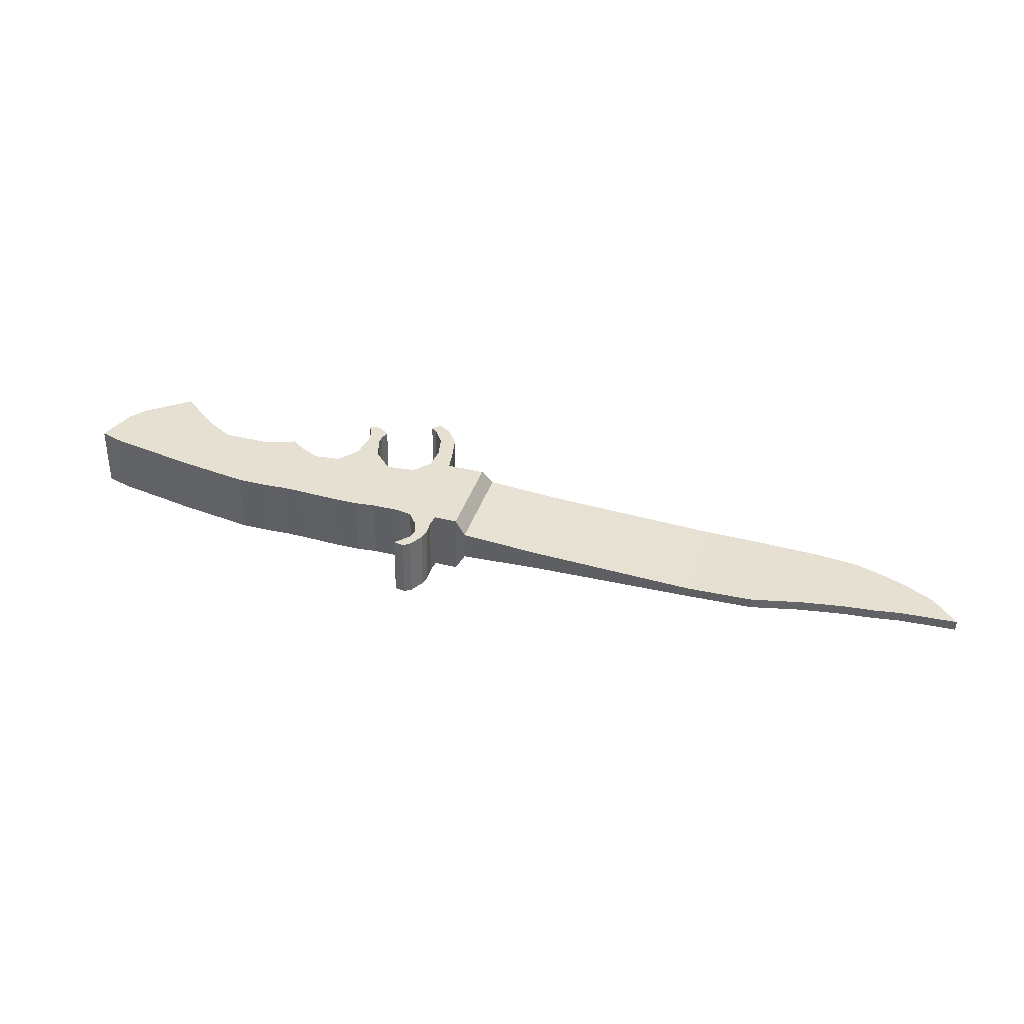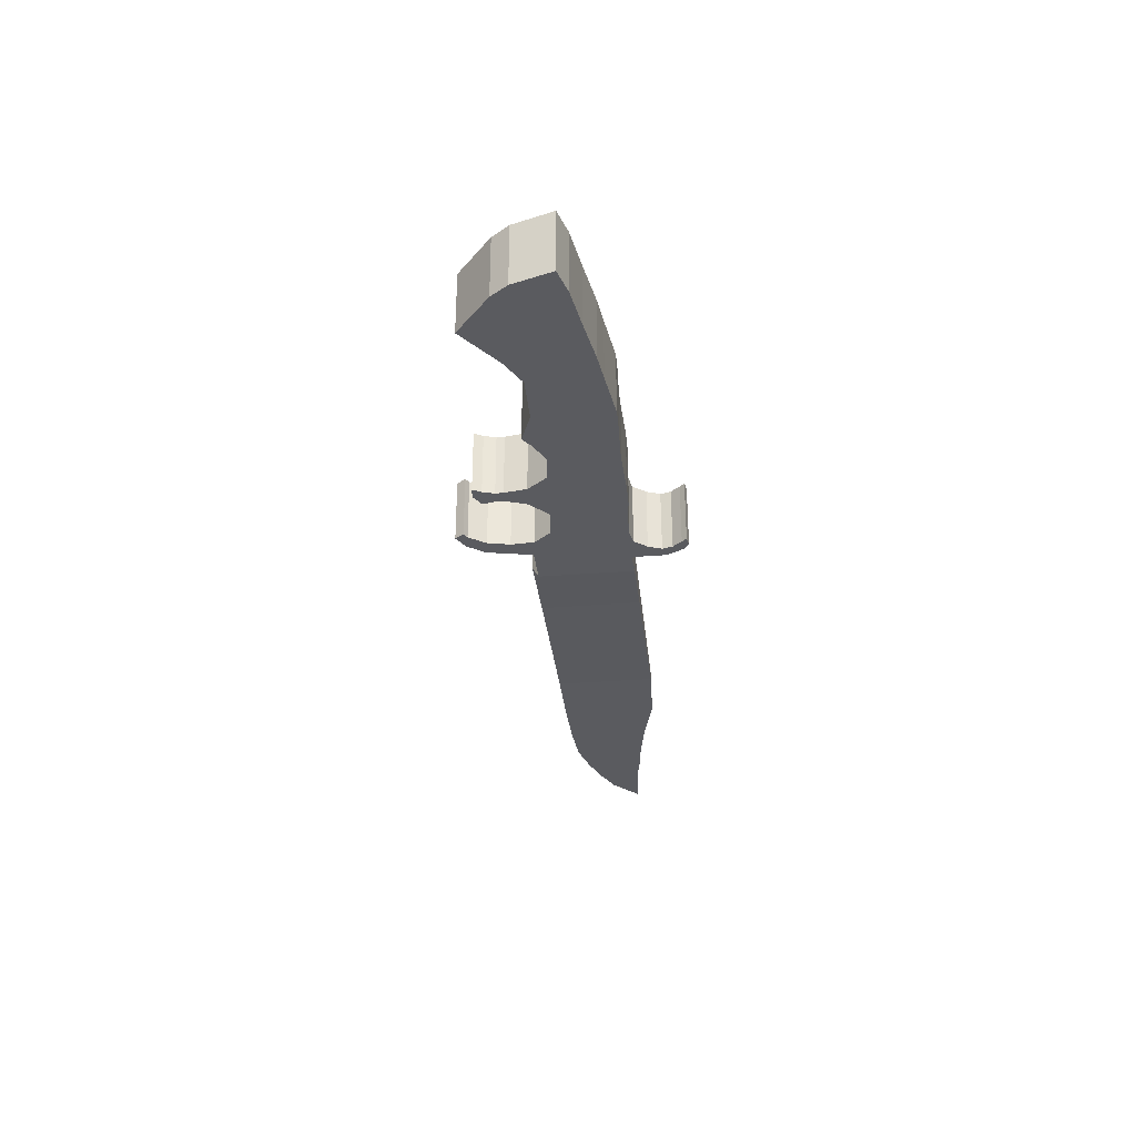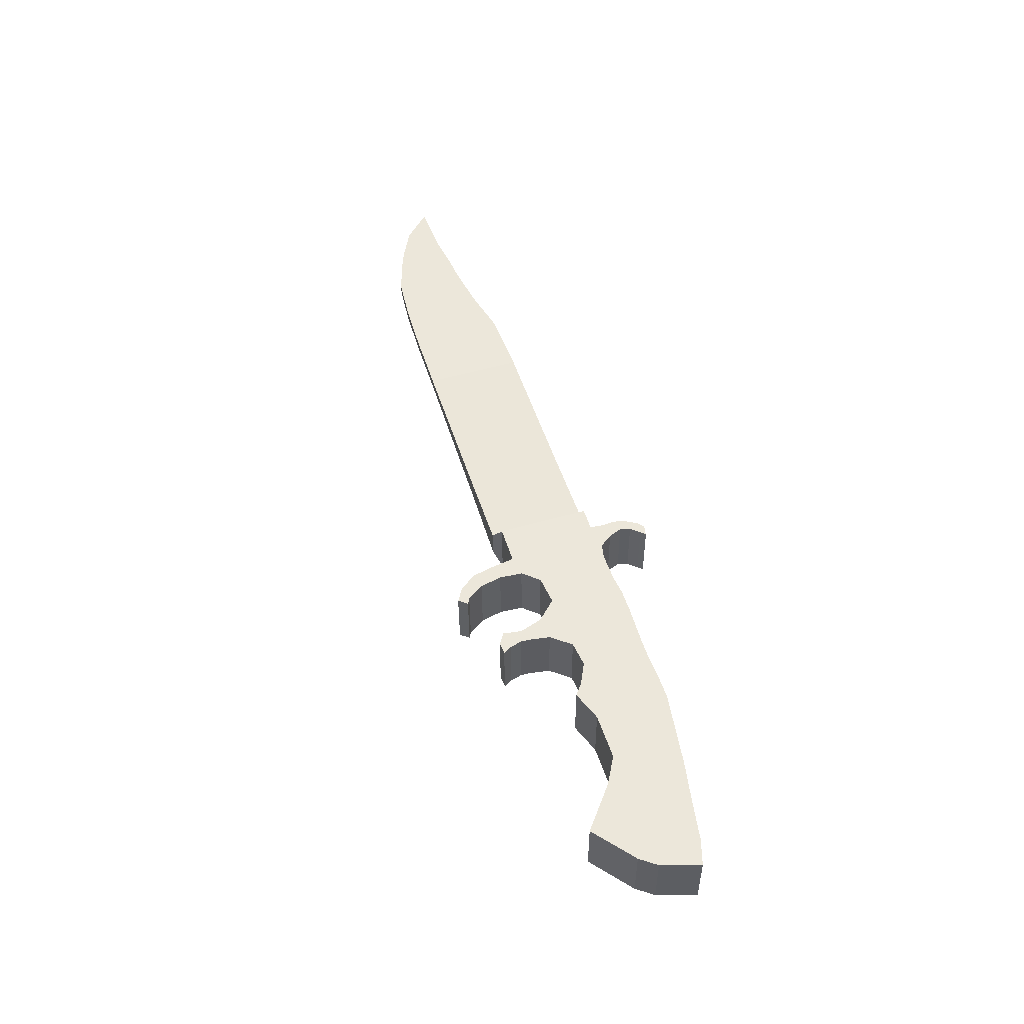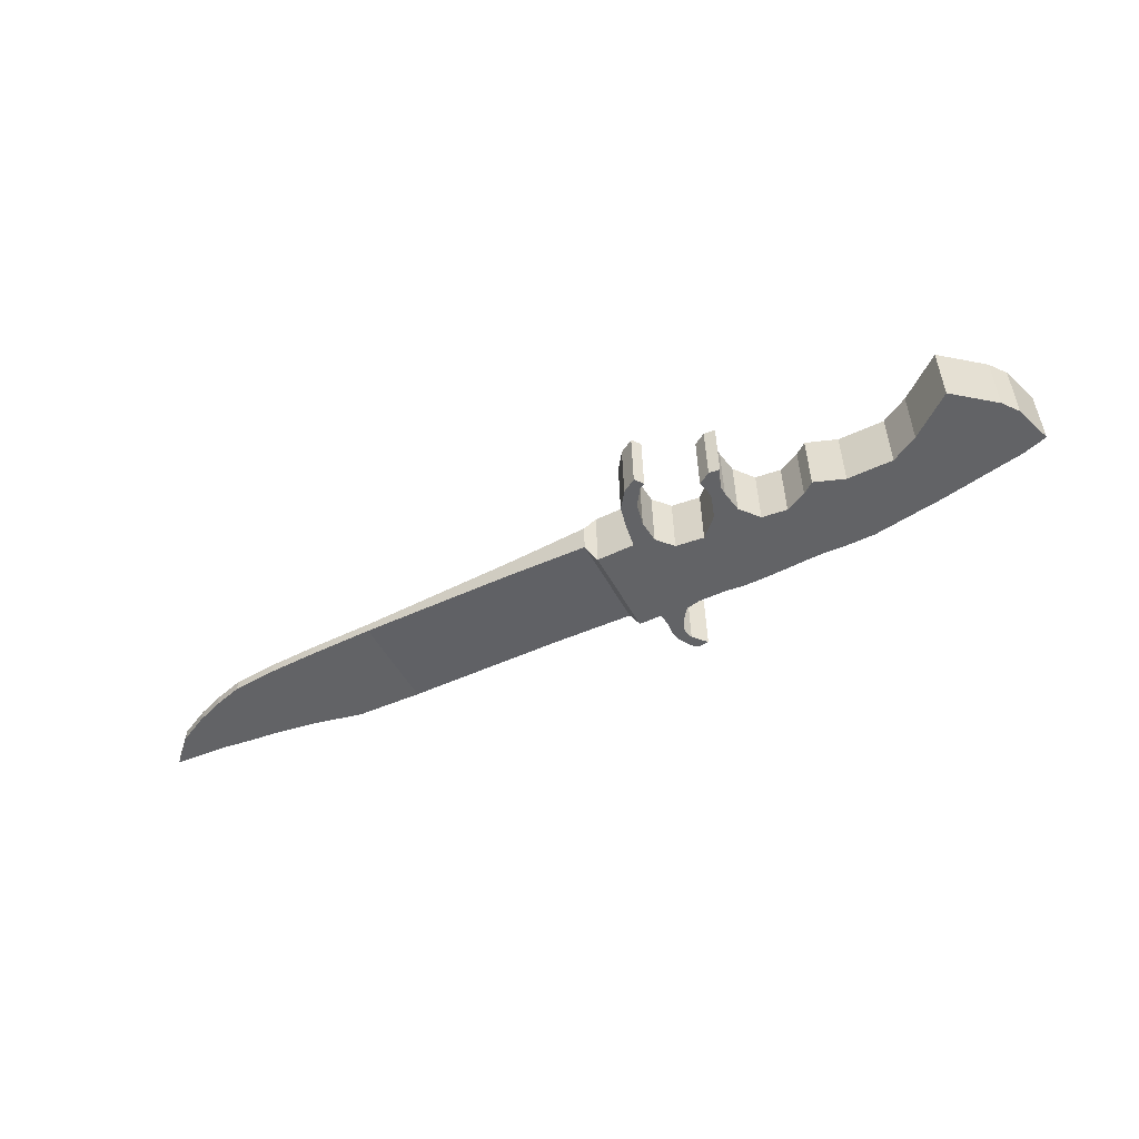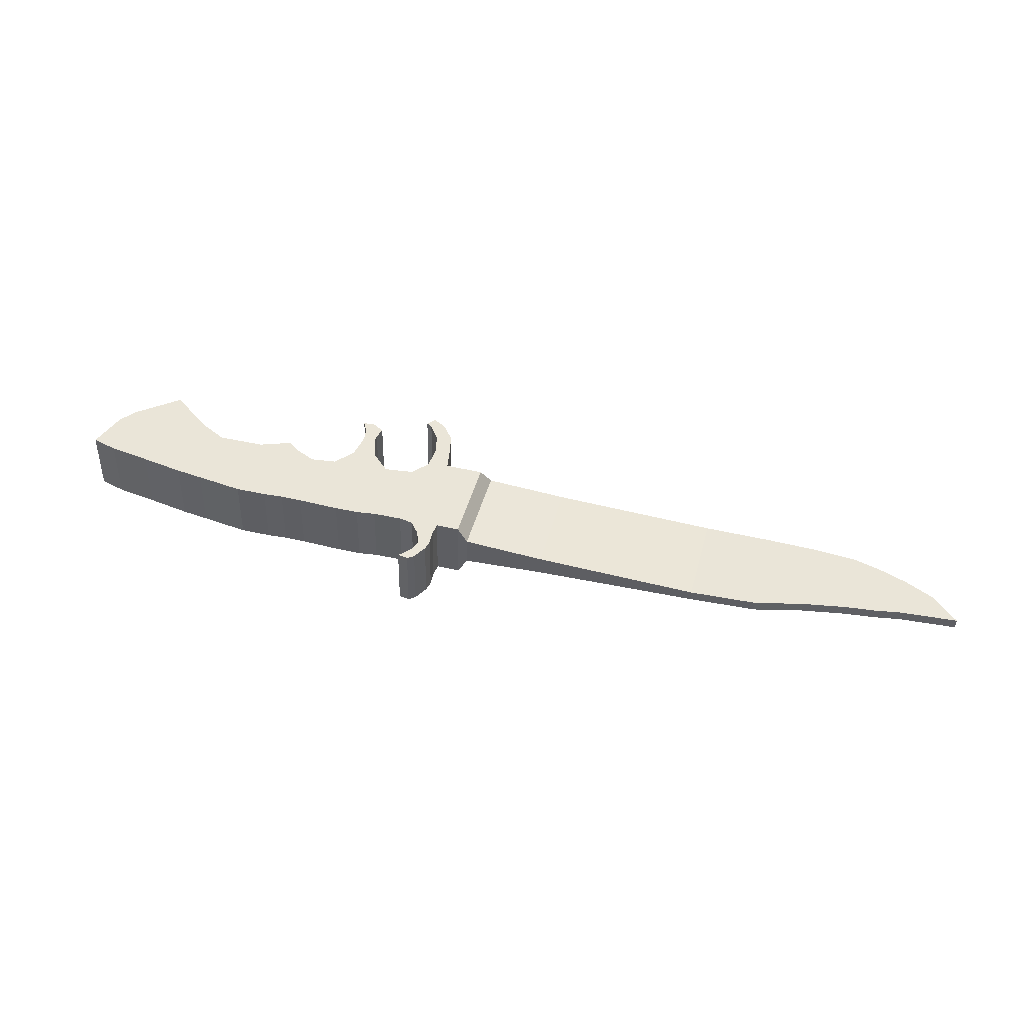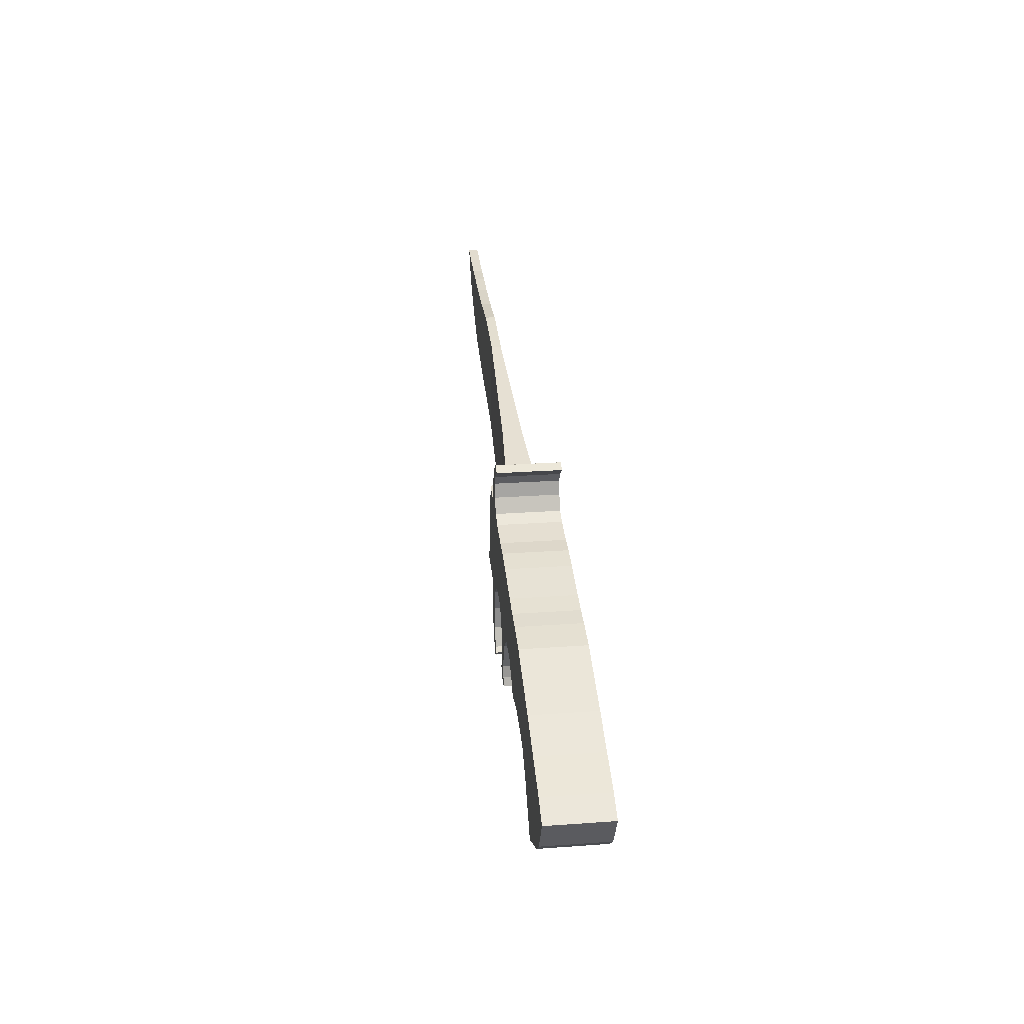
<metadata>
{"format":"obj","ext":"obj","renderer":"f3d","projection":"perspective","resolution":1024,"background":"white","views":[{"elev":38.0,"azim":-173.8,"up":"+Z"},{"elev":-32.4,"azim":85.2,"up":"+Z"},{"elev":53.0,"azim":62.0,"up":"+Z"},{"elev":-50.5,"azim":16.5,"up":"+Z"},{"elev":44.5,"azim":-176.3,"up":"+Z"},{"elev":27.3,"azim":82.7,"up":"+Y"}]}
</metadata>
<code>
o Cube
v 0.88 1.693 -0.6764
v 0.8785 1.693 -0.5881
v 0.6388 1.739 -0.6059
v 0.6397 1.739 -0.6665
v 0.936 1.984 -0.6756
v 0.9346 1.984 -0.5873
v 0.6948 2.03 -0.6051
v 0.6958 2.03 -0.6657
v 0.1576 1.832 -0.6287
v 0.1581 1.832 -0.6594
v 0.2136 2.123 -0.6279
v 0.2141 2.123 -0.6586
v -0.04011 1.87 -0.6319
v -0.03961 1.87 -0.6626
v 0.01408 2.151 -0.6311
v 0.01458 2.151 -0.6619
v -0.183 1.901 -0.6342
v -0.1825 1.901 -0.665
v -0.1361 2.144 -0.6336
v -0.1356 2.144 -0.6643
v -0.3119 1.935 -0.6363
v -0.3114 1.935 -0.6671
v -0.2712 2.147 -0.6358
v -0.2707 2.147 -0.6665
v -0.3962 1.978 -0.6377
v -0.3957 1.978 -0.6685
v -0.3623 2.154 -0.6373
v -0.3618 2.154 -0.668
v -0.4672 2.022 -0.6389
v -0.4667 2.022 -0.6696
v -0.4413 2.156 -0.6385
v -0.4408 2.156 -0.6693
v -0.5479 2.083 -0.6402
v -0.5474 2.083 -0.671
v -0.5318 2.167 -0.64
v -0.5313 2.167 -0.6708
v -0.6125 2.177 -0.6413
v -0.612 2.177 -0.6721
v 0.9138 1.71 -0.727
v 0.9107 1.71 -0.5364
v 0.9661 1.982 -0.7263
v 0.963 1.982 -0.5357
v 1.027 1.688 -0.7251
v 1.035 1.968 -0.7252
v 1.024 1.688 -0.5346
v 1.031 1.968 -0.5346
v 1.09 1.686 -0.7241
v 1.116 1.963 -0.7238
v 1.087 1.686 -0.5336
v 1.112 1.963 -0.5333
v 1.141 1.727 -0.7233
v 1.156 1.947 -0.7232
v 1.138 1.727 -0.5328
v 1.153 1.947 -0.5326
v 1.227 1.721 -0.7219
v 1.24 1.933 -0.7218
v 1.224 1.721 -0.5313
v 1.237 1.933 -0.5312
v 1.273 1.655 -0.7211
v 1.298 1.929 -0.7209
v 1.269 1.655 -0.5306
v 1.294 1.929 -0.5303
v 1.343 1.649 -0.72
v 1.367 1.917 -0.7197
v 1.34 1.649 -0.5294
v 1.364 1.917 -0.5292
v 1.4 1.698 -0.7191
v 1.413 1.907 -0.719
v 1.397 1.698 -0.5285
v 1.41 1.907 -0.5284
v 1.477 1.693 -0.7178
v 1.487 1.89 -0.7178
v 1.474 1.693 -0.5273
v 1.484 1.89 -0.5272
v 1.534 1.651 -0.7169
v 1.55 1.878 -0.7167
v 1.531 1.651 -0.5263
v 1.547 1.878 -0.5262
v 1.563 1.619 -0.7164
v 1.609 1.871 -0.7158
v 1.56 1.619 -0.5258
v 1.605 1.871 -0.5252
v 1.659 1.636 -0.7148
v 1.698 1.855 -0.7143
v 1.656 1.636 -0.5243
v 1.695 1.855 -0.5238
v 1.796 1.611 -0.7126
v 1.831 1.809 -0.7121
v 1.793 1.611 -0.5221
v 1.828 1.809 -0.5216
v 1.868 1.552 -0.7114
v 1.909 1.783 -0.7109
v 1.864 1.552 -0.5209
v 1.906 1.783 -0.5203
v 1.973 1.432 -0.7096
v 2.029 1.737 -0.7089
v 1.97 1.432 -0.5191
v 2.026 1.737 -0.5183
v 2.111 1.508 -0.7074
v 2.144 1.694 -0.707
v 2.108 1.508 -0.5169
v 2.141 1.695 -0.5165
v 2.156 1.55 -0.7067
v 2.214 1.658 -0.7058
v 2.153 1.55 -0.5162
v 2.211 1.658 -0.5153
v 1.045 2.005 -0.725
v 1.042 2.005 -0.5345
v 1.094 2.006 -0.7242
v 1.091 2.006 -0.5337
v 1.05 2.045 -0.7249
v 1.047 2.045 -0.5344
v 1.086 2.048 -0.7244
v 1.083 2.048 -0.5338
v 1.062 2.073 -0.7248
v 1.059 2.074 -0.5342
v 1.1 2.077 -0.7241
v 1.097 2.077 -0.5336
v 1.093 2.11 -0.7243
v 1.089 2.111 -0.5337
v 1.128 2.099 -0.7237
v 1.125 2.099 -0.5332
v 1.114 2.121 -0.7239
v 1.111 2.121 -0.5334
v 1.143 2.11 -0.7235
v 1.14 2.11 -0.5329
v 1.025 1.618 -0.7251
v 1.022 1.619 -0.5346
v 1.073 1.62 -0.7244
v 1.069 1.62 -0.5338
v 1.027 1.551 -0.7251
v 1.024 1.551 -0.5345
v 1.074 1.552 -0.7243
v 1.071 1.553 -0.5337
v 1.053 1.495 -0.7246
v 1.05 1.495 -0.5341
v 1.098 1.497 -0.7239
v 1.095 1.497 -0.5333
v 1.089 1.463 -0.724
v 1.086 1.463 -0.5335
v 1.113 1.485 -0.7236
v 1.11 1.485 -0.5331
v 1.282 1.586 -0.7209
v 1.279 1.586 -0.5304
v 1.321 1.586 -0.7203
v 1.318 1.586 -0.5298
v 1.277 1.563 -0.721
v 1.274 1.563 -0.5305
v 1.316 1.563 -0.7204
v 1.313 1.563 -0.5298
v 1.262 1.531 -0.7212
v 1.259 1.531 -0.5307
v 1.319 1.527 -0.7203
v 1.316 1.527 -0.5298
v 1.294 1.502 -0.7207
v 1.291 1.502 -0.5302
v 1.328 1.499 -0.7202
v 1.325 1.499 -0.5296
f 1 2 3
f 5 8 6
f 5 6 41
f 2 6 3
f 7 8 12
f 5 1 4
f 11 12 16
f 9 10 3
f 3 7 9
f 10 12 8
f 15 16 20
f 14 16 10
f 13 14 9
f 9 11 15
f 19 20 24
f 17 18 13
f 13 15 19
f 18 20 14
f 23 24 28
f 17 19 23
f 22 24 18
f 21 22 17
f 27 28 32
f 25 26 21
f 21 23 25
f 26 28 24
f 31 32 36
f 29 30 26
f 25 27 29
f 30 32 28
f 34 36 32
f 33 34 30
f 29 31 33
f 35 36 38
f 37 38 34
f 38 36 34
f 33 35 37
f 40 42 6
f 39 40 2
f 1 5 39
f 44 46 41
f 47 43 129
f 39 40 43
f 43 44 39
f 40 42 46
f 47 49 51
f 47 48 44
f 50 46 110
f 45 46 49
f 51 53 55
f 51 52 48
f 52 54 48
f 49 50 53
f 55 57 59
f 56 58 52
f 53 54 58
f 55 56 51
f 63 59 145
f 59 60 55
f 60 62 56
f 57 58 62
f 63 65 67
f 63 64 59
f 64 66 60
f 61 62 66
f 67 69 71
f 65 66 69
f 67 68 64
f 68 70 64
f 71 73 75
f 71 72 67
f 72 74 68
f 69 70 74
f 75 77 79
f 76 78 72
f 73 74 78
f 75 76 71
f 79 81 83
f 79 80 75
f 80 82 76
f 77 78 82
f 83 85 87
f 83 84 80
f 84 86 80
f 81 82 85
f 87 89 91
f 85 86 90
f 87 88 83
f 88 90 84
f 91 93 95
f 91 92 87
f 92 94 88
f 89 90 94
f 95 97 99
f 96 98 92
f 93 94 98
f 95 96 91
f 99 101 103
f 99 100 96
f 100 102 96
f 97 98 101
f 104 103 105
f 103 104 100
f 104 106 100
f 101 102 105
f 110 108 112
f 107 108 44
f 48 50 109
f 109 107 44
f 114 112 116
f 113 111 109
f 111 112 108
f 109 110 113
f 118 116 120
f 115 116 111
f 113 114 118
f 117 115 113
f 122 120 124
f 117 118 122
f 121 119 117
f 119 120 115
f 125 126 124
f 123 124 119
f 121 122 126
f 125 123 121
f 129 127 131
f 43 45 128
f 129 130 49
f 45 49 130
f 133 131 135
f 128 130 134
f 127 128 132
f 133 134 130
f 137 135 139
f 131 132 136
f 137 138 134
f 132 134 136
f 139 140 141
f 141 142 138
f 136 138 140
f 135 136 140
f 145 143 149
f 59 61 144
f 145 146 65
f 61 65 146
f 149 147 153
f 143 144 148
f 149 150 146
f 144 146 150
f 153 151 155
f 147 148 152
f 153 154 150
f 148 150 154
f 155 156 157
f 152 154 156
f 151 152 156
f 157 158 154
f 4 1 3
f 8 7 6
f 6 42 41
f 6 7 3
f 11 7 12
f 8 5 4
f 15 11 16
f 10 4 3
f 7 11 9
f 4 10 8
f 19 15 20
f 16 12 10
f 14 10 9
f 13 9 15
f 23 19 24
f 18 14 13
f 17 13 19
f 20 16 14
f 27 23 28
f 21 17 23
f 24 20 18
f 22 18 17
f 31 27 32
f 26 22 21
f 23 27 25
f 22 26 24
f 35 31 36
f 25 29 26
f 27 31 29
f 26 30 28
f 30 34 32
f 29 33 30
f 31 35 33
f 37 35 38
f 33 37 34
f 2 40 6
f 1 39 2
f 5 41 39
f 46 42 41
f 43 127 129
f 40 45 43
f 44 41 39
f 45 40 46
f 49 53 51
f 43 47 44
f 46 108 110
f 46 50 49
f 53 57 55
f 47 51 48
f 54 50 48
f 50 54 53
f 57 61 59
f 58 54 52
f 57 53 58
f 56 52 51
f 59 143 145
f 60 56 55
f 62 58 56
f 61 57 62
f 65 69 67
f 64 60 59
f 66 62 60
f 65 61 66
f 69 73 71
f 66 70 69
f 63 67 64
f 70 66 64
f 73 77 75
f 72 68 67
f 74 70 68
f 73 69 74
f 77 81 79
f 78 74 72
f 77 73 78
f 76 72 71
f 81 85 83
f 80 76 75
f 82 78 76
f 81 77 82
f 85 89 87
f 79 83 80
f 86 82 80
f 82 86 85
f 89 93 91
f 89 85 90
f 88 84 83
f 90 86 84
f 93 97 95
f 92 88 87
f 94 90 88
f 93 89 94
f 97 101 99
f 98 94 92
f 97 93 98
f 96 92 91
f 101 105 103
f 95 99 96
f 102 98 96
f 98 102 101
f 106 104 105
f 99 103 100
f 106 102 100
f 102 106 105
f 114 110 112
f 108 46 44
f 50 110 109
f 48 109 44
f 118 114 116
f 111 107 109
f 107 111 108
f 110 114 113
f 122 118 120
f 116 112 111
f 117 113 118
f 115 111 113
f 126 122 124
f 121 117 122
f 119 115 117
f 120 116 115
f 123 125 124
f 124 120 119
f 125 121 126
f 123 119 121
f 133 129 131
f 127 43 128
f 47 129 49
f 128 45 130
f 137 133 135
f 132 128 134
f 131 127 132
f 129 133 130
f 141 137 139
f 135 131 136
f 133 137 134
f 134 138 136
f 140 142 141
f 137 141 138
f 138 142 140
f 139 135 140
f 143 147 149
f 143 59 144
f 63 145 65
f 144 61 146
f 147 151 153
f 147 143 148
f 145 149 146
f 148 144 150
f 157 153 155
f 151 147 152
f 149 153 150
f 152 148 154
f 156 158 157
f 154 158 156
f 155 151 156
f 153 157 154

</code>
